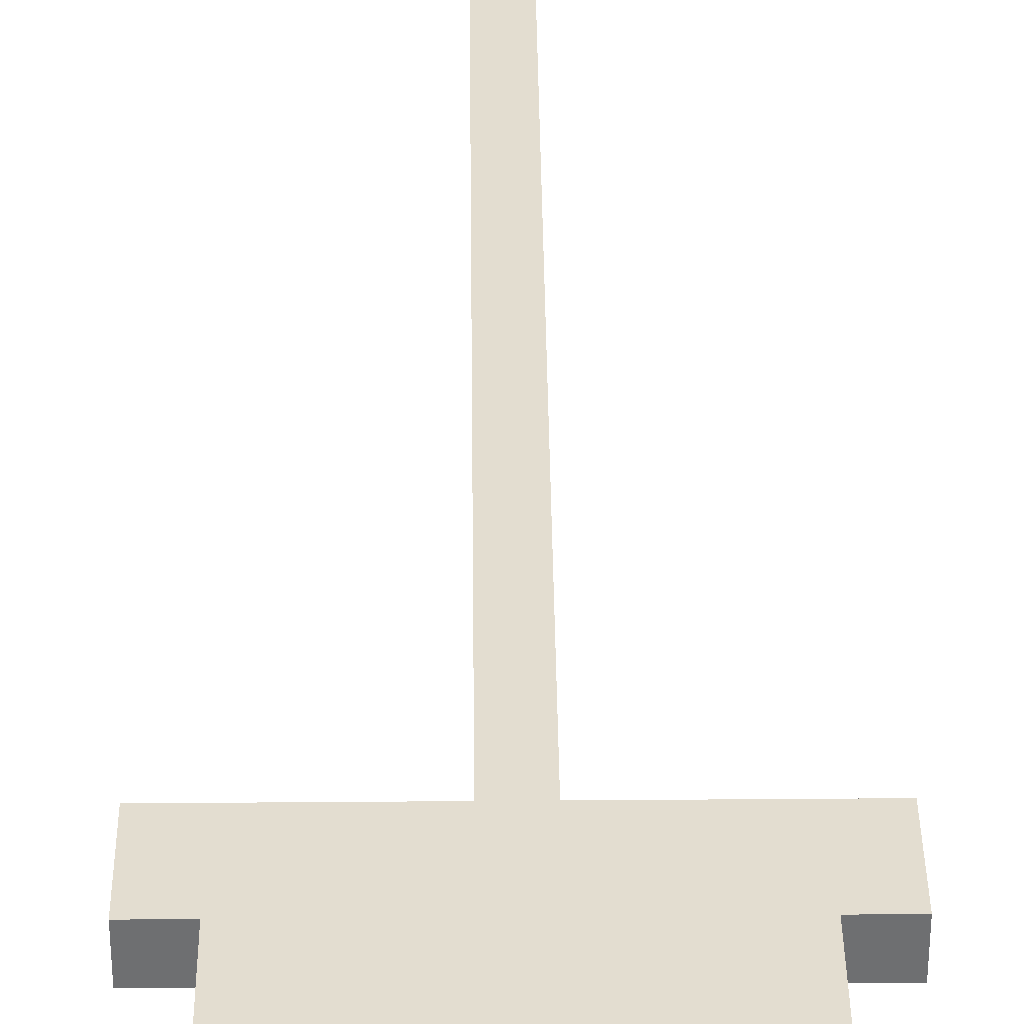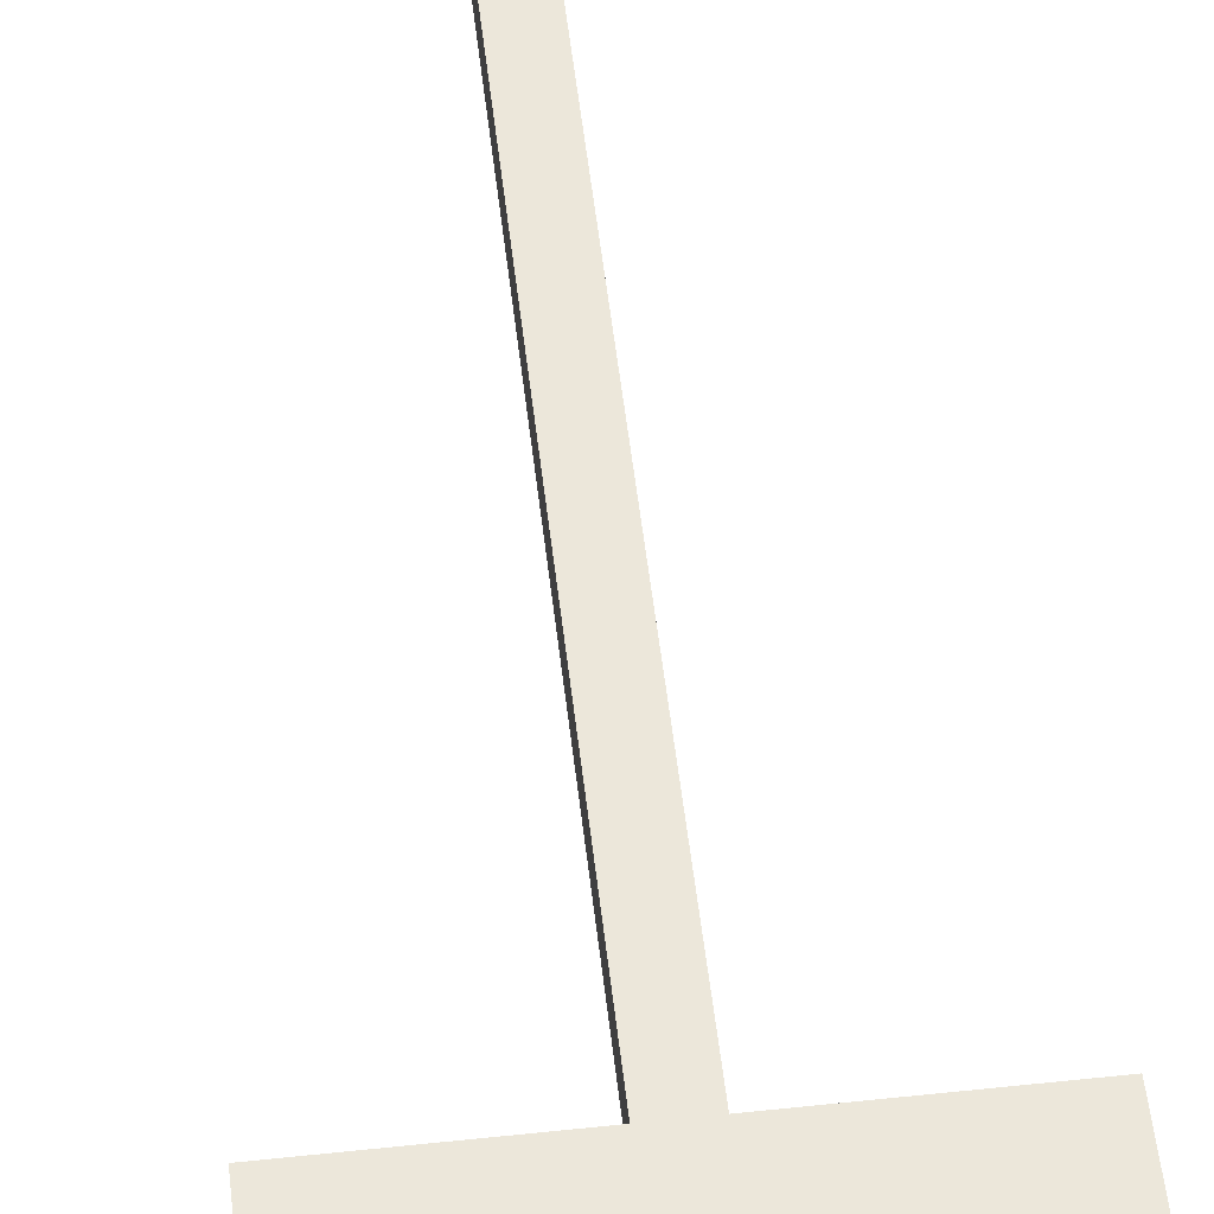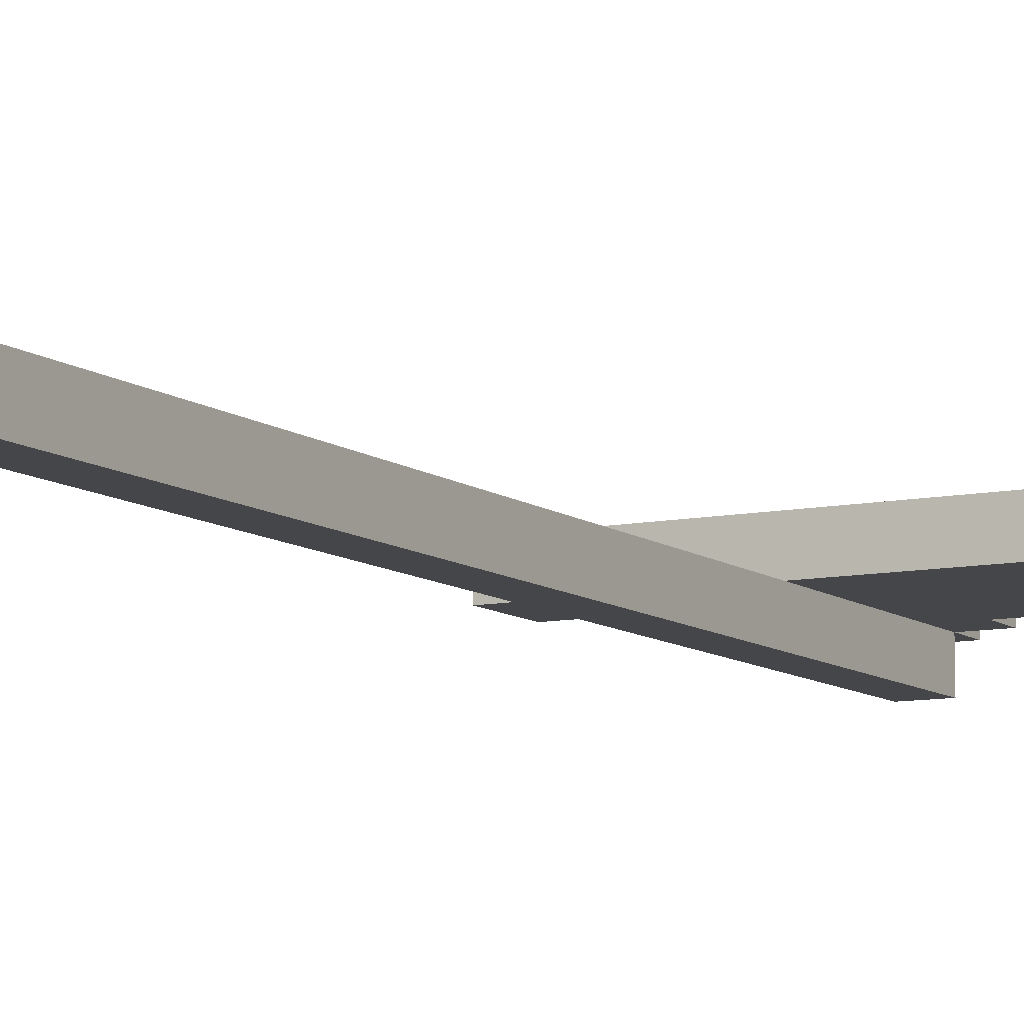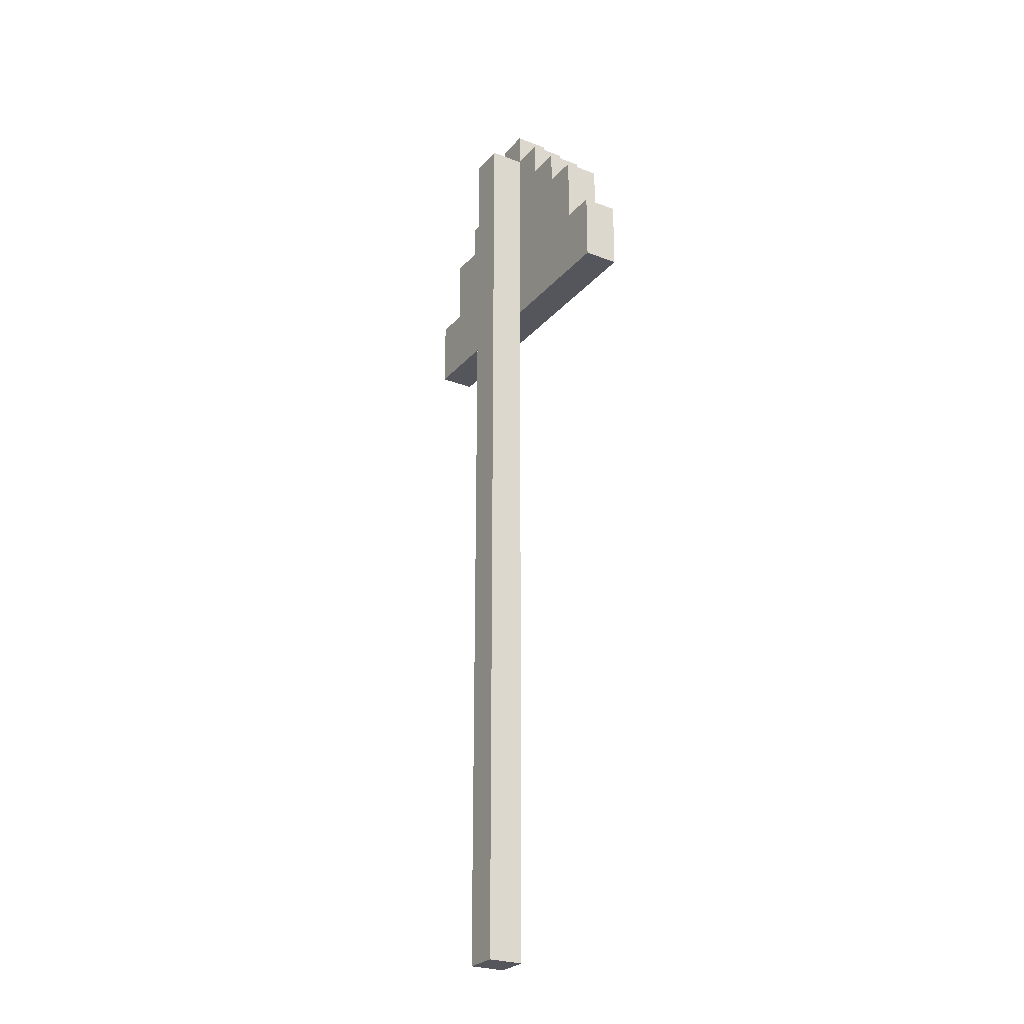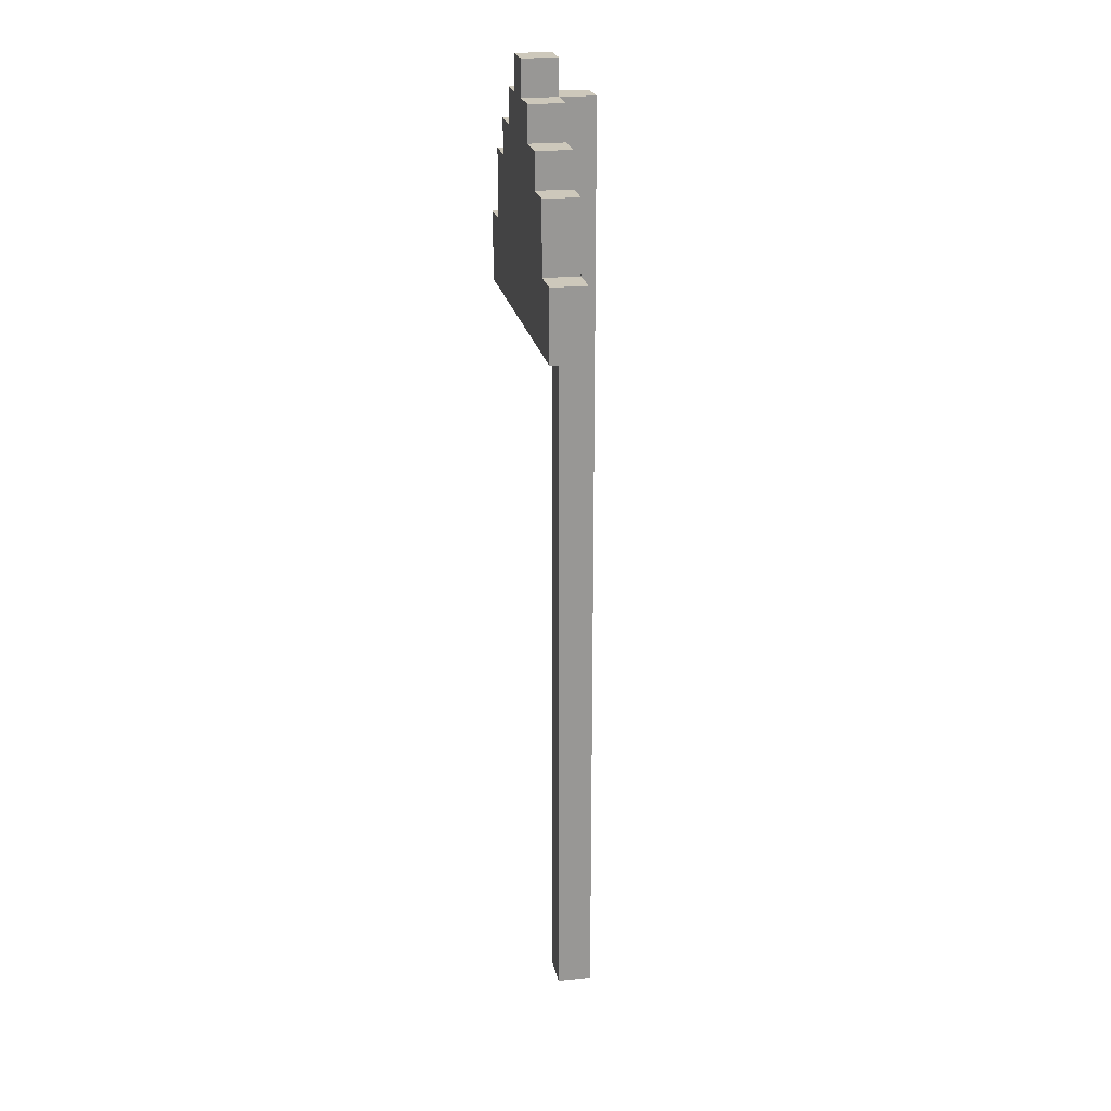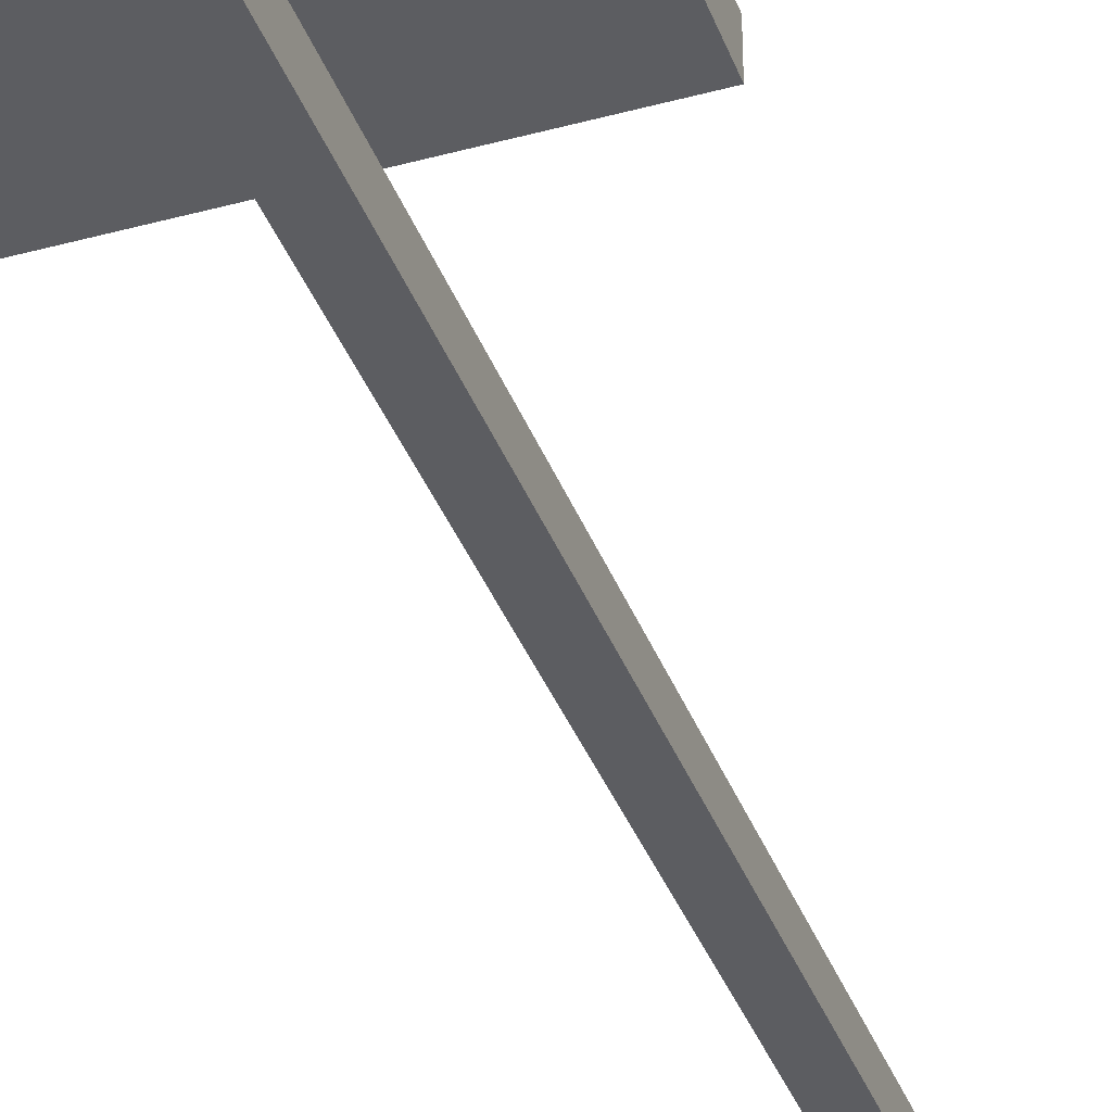
<metadata>
{"format":"obj","ext":"obj","renderer":"f3d","projection":"perspective","resolution":1024,"background":"white","views":[{"elev":35.6,"azim":179.4,"up":"+Z"},{"elev":53.5,"azim":173.5,"up":"+Z"},{"elev":-9.4,"azim":28.8,"up":"+Z"},{"elev":-26.2,"azim":-121.1,"up":"+Y"},{"elev":22.0,"azim":79.4,"up":"+Y"},{"elev":-37.2,"azim":-160.8,"up":"+Z"}]}
</metadata>
<code>
o
v -0.4 2.1 0.1
v -0.4 2.1 0
v -0.4 2.3 0.1
v -0.4 2.3 0
v -0.3 2.3 0.1
v -0.3 2.3 0
v -0.3 2.5 0.1
v -0.3 2.5 0
v -0.2 2.5 0.1
v -0.2 2.5 0
v -0.2 2.6 0.1
v -0.2 2.6 0
v -0.1 2.6 0.1
v -0.1 2.6 0
v -0.1 2.7 0.1
v -0.1 2.7 0
v 0 0 0
v 0 0 -0.1
v 0 2.1 0
v 0 2.2 0
v 0 2.6 0
v 0 2.7 0.1
v 0 2.7 0
v 0 2.7 -0.1
v 0 2.8 0.1
v 0 2.8 0
v 0.1 0 0
v 0.1 0 -0.1
v 0.1 2.1 0
v 0.1 2.2 0
v 0.1 2.6 0
v 0.1 2.7 0.1
v 0.1 2.7 0
v 0.1 2.7 -0.1
v 0.1 2.8 0.1
v 0.1 2.8 0
v 0.2 2.6 0.1
v 0.2 2.6 0
v 0.2 2.7 0.1
v 0.2 2.7 0
v 0.3 2.5 0.1
v 0.3 2.5 0
v 0.3 2.6 0.1
v 0.3 2.6 0
v 0.4 2.3 0.1
v 0.4 2.3 0
v 0.4 2.5 0.1
v 0.4 2.5 0
v 0.5 2.1 0.1
v 0.5 2.1 0
v 0.5 2.3 0.1
v 0.5 2.3 0
v -0.4 2.1 0.1
v -0.4 2.3 0.1
v -0.3 2.2 0.1
v -0.3 2.3 0.1
v -0.3 2.5 0.1
v -0.2 2.3 0.1
v -0.2 2.5 0.1
v -0.2 2.6 0.1
v -0.1 2.5 0.1
v -0.1 2.6 0.1
v -0.1 2.7 0.1
v 0 2.2 0.1
v 0 2.3 0.1
v 0 2.4 0.1
v 0 2.6 0.1
v 0 2.7 0.1
v 0 2.8 0.1
v 0.1 2.2 0.1
v 0.1 2.3 0.1
v 0.1 2.4 0.1
v 0.1 2.6 0.1
v 0.1 2.7 0.1
v 0.1 2.8 0.1
v 0.2 2.5 0.1
v 0.2 2.6 0.1
v 0.2 2.7 0.1
v 0.3 2.3 0.1
v 0.3 2.5 0.1
v 0.3 2.6 0.1
v 0.4 2.2 0.1
v 0.4 2.3 0.1
v 0.4 2.5 0.1
v 0.5 2.1 0.1
v 0.5 2.3 0.1
v 0 0 0
v 0 2.1 0
v 0.1 0 0
v 0.1 2.1 0
v -0.4 2.1 0
v -0.4 2.3 0
v -0.3 2.2 0
v -0.3 2.3 0
v -0.3 2.5 0
v -0.2 2.3 0
v -0.2 2.5 0
v -0.2 2.6 0
v -0.1 2.5 0
v -0.1 2.6 0
v -0.1 2.7 0
v 0 2.1 0
v 0 2.2 0
v 0 2.6 0
v 0 2.7 0
v 0 2.8 0
v 0.1 2.1 0
v 0.1 2.2 0
v 0.1 2.6 0
v 0.1 2.7 0
v 0.1 2.8 0
v 0.2 2.5 0
v 0.2 2.6 0
v 0.2 2.7 0
v 0.3 2.3 0
v 0.3 2.5 0
v 0.3 2.6 0
v 0.4 2.2 0
v 0.4 2.3 0
v 0.4 2.5 0
v 0.5 2.1 0
v 0.5 2.3 0
v 0 0 -0.1
v 0 2.7 -0.1
v 0.1 0 -0.1
v 0.1 2.7 -0.1
v 0 0 0
v 0.1 0 0
v 0 0 -0.1
v 0.1 0 -0.1
v -0.4 2.1 0.1
v 0.5 2.1 0.1
v -0.4 2.1 0
v 0 2.1 0
v 0.1 2.1 0
v 0.5 2.1 0
v -0.4 2.3 0.1
v -0.3 2.3 0.1
v 0.4 2.3 0.1
v 0.5 2.3 0.1
v -0.4 2.3 0
v -0.3 2.3 0
v 0.4 2.3 0
v 0.5 2.3 0
v -0.3 2.5 0.1
v -0.2 2.5 0.1
v 0.3 2.5 0.1
v 0.4 2.5 0.1
v -0.3 2.5 0
v -0.2 2.5 0
v 0.3 2.5 0
v 0.4 2.5 0
v -0.2 2.6 0.1
v -0.1 2.6 0.1
v 0.2 2.6 0.1
v 0.3 2.6 0.1
v -0.2 2.6 0
v -0.1 2.6 0
v 0.2 2.6 0
v 0.3 2.6 0
v -0.1 2.7 0.1
v 0 2.7 0.1
v 0.1 2.7 0.1
v 0.2 2.7 0.1
v -0.1 2.7 0
v 0 2.7 0
v 0.1 2.7 0
v 0.2 2.7 0
v 0 2.7 -0.1
v 0.1 2.7 -0.1
v 0 2.8 0.1
v 0.1 2.8 0.1
v 0 2.8 0
v 0.1 2.8 0
f 3 2 1
f 4 2 3
f 7 6 5
f 8 6 7
f 11 10 9
f 12 10 11
f 15 14 13
f 16 14 15
f 19 18 17
f 20 18 19
f 21 18 20
f 23 18 21
f 24 18 23
f 25 23 22
f 26 23 25
f 27 28 29
f 29 28 30
f 30 28 31
f 31 28 33
f 33 28 34
f 32 33 35
f 35 33 36
f 37 38 39
f 39 38 40
f 41 42 43
f 43 42 44
f 45 46 47
f 47 46 48
f 49 50 51
f 51 50 52
f 55 54 53
f 56 54 55
f 58 56 55
f 58 57 56
f 59 57 58
f 61 59 58
f 61 60 59
f 62 60 61
f 64 55 53
f 64 58 55
f 64 62 61
f 64 61 58
f 65 62 64
f 66 62 65
f 67 63 62
f 67 62 66
f 68 63 67
f 70 64 53
f 70 65 64
f 71 66 65
f 71 65 70
f 72 67 66
f 72 66 71
f 73 68 67
f 73 67 72
f 74 69 68
f 74 68 73
f 75 69 74
f 76 73 72
f 76 72 71
f 76 71 70
f 77 74 73
f 77 73 76
f 78 74 77
f 79 76 70
f 80 77 76
f 80 76 79
f 81 77 80
f 82 70 53
f 82 79 70
f 83 80 79
f 83 79 82
f 84 80 83
f 85 82 53
f 85 83 82
f 86 83 85
f 89 88 87
f 90 88 89
f 91 92 93
f 93 92 94
f 93 94 96
f 94 95 96
f 96 95 97
f 96 97 99
f 97 98 99
f 99 98 100
f 91 93 102
f 93 96 103
f 102 93 103
f 96 99 103
f 99 100 103
f 100 101 104
f 103 100 104
f 104 101 105
f 105 106 110
f 110 106 111
f 108 109 112
f 109 110 113
f 112 109 113
f 113 110 114
f 108 112 115
f 112 113 116
f 115 112 116
f 116 113 117
f 107 108 118
f 108 115 118
f 115 116 119
f 118 115 119
f 119 116 120
f 107 118 121
f 118 119 121
f 121 119 122
f 123 124 125
f 125 124 126
f 129 128 127
f 130 128 129
f 133 132 131
f 134 132 133
f 135 132 134
f 136 132 135
f 137 138 141
f 141 138 142
f 139 140 143
f 143 140 144
f 145 146 149
f 149 146 150
f 147 148 151
f 151 148 152
f 153 154 157
f 157 154 158
f 155 156 159
f 159 156 160
f 161 162 165
f 165 162 166
f 163 164 167
f 167 164 168
f 166 167 169
f 169 167 170
f 171 172 173
f 173 172 174

</code>
